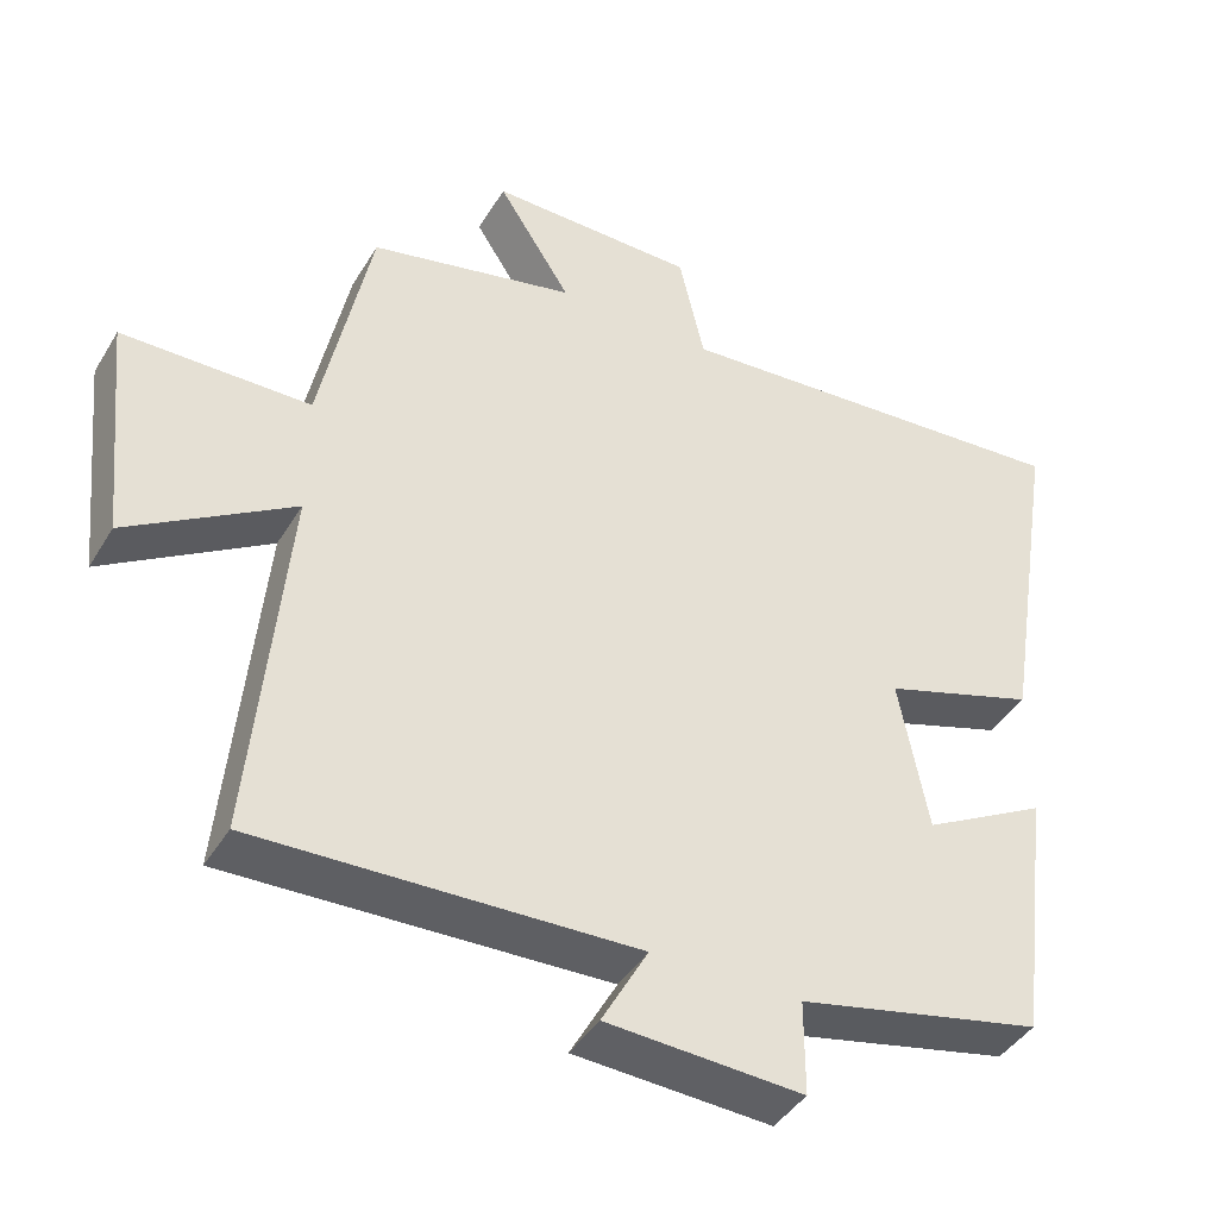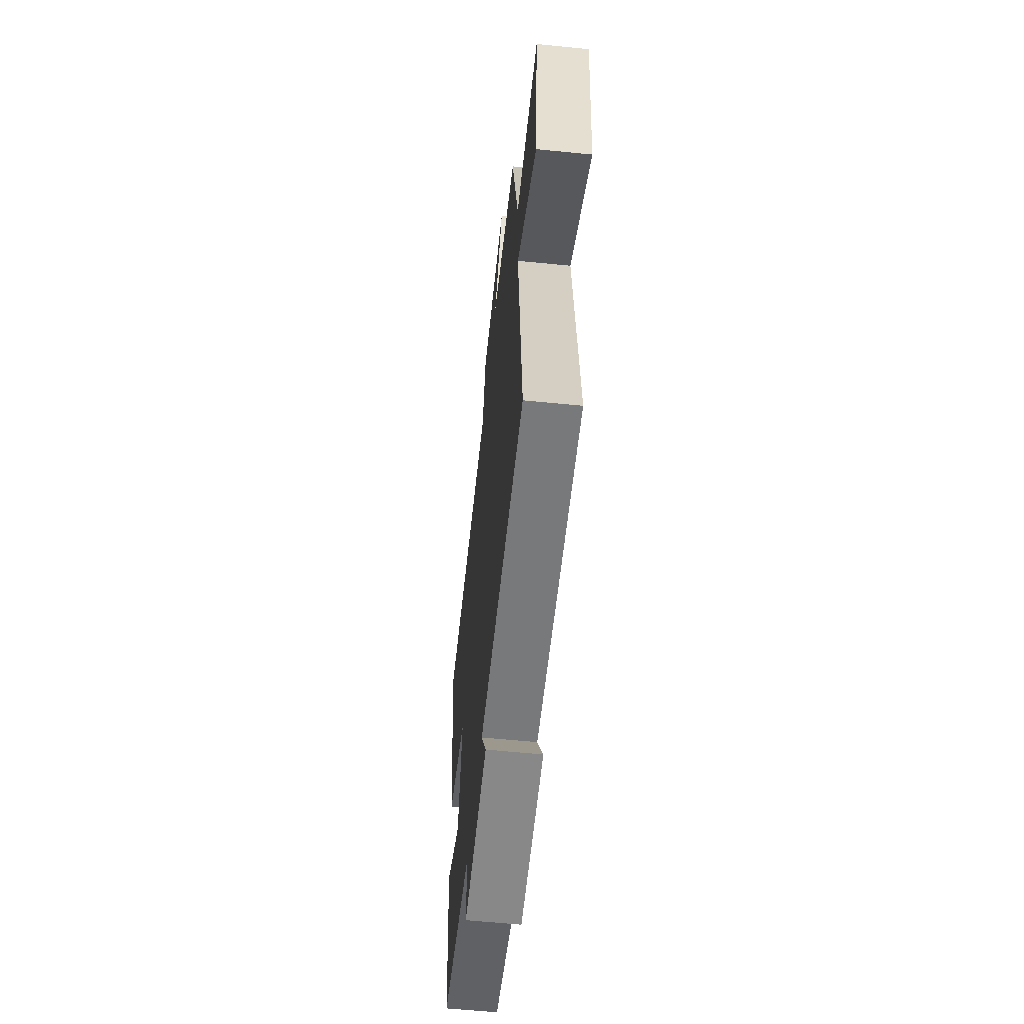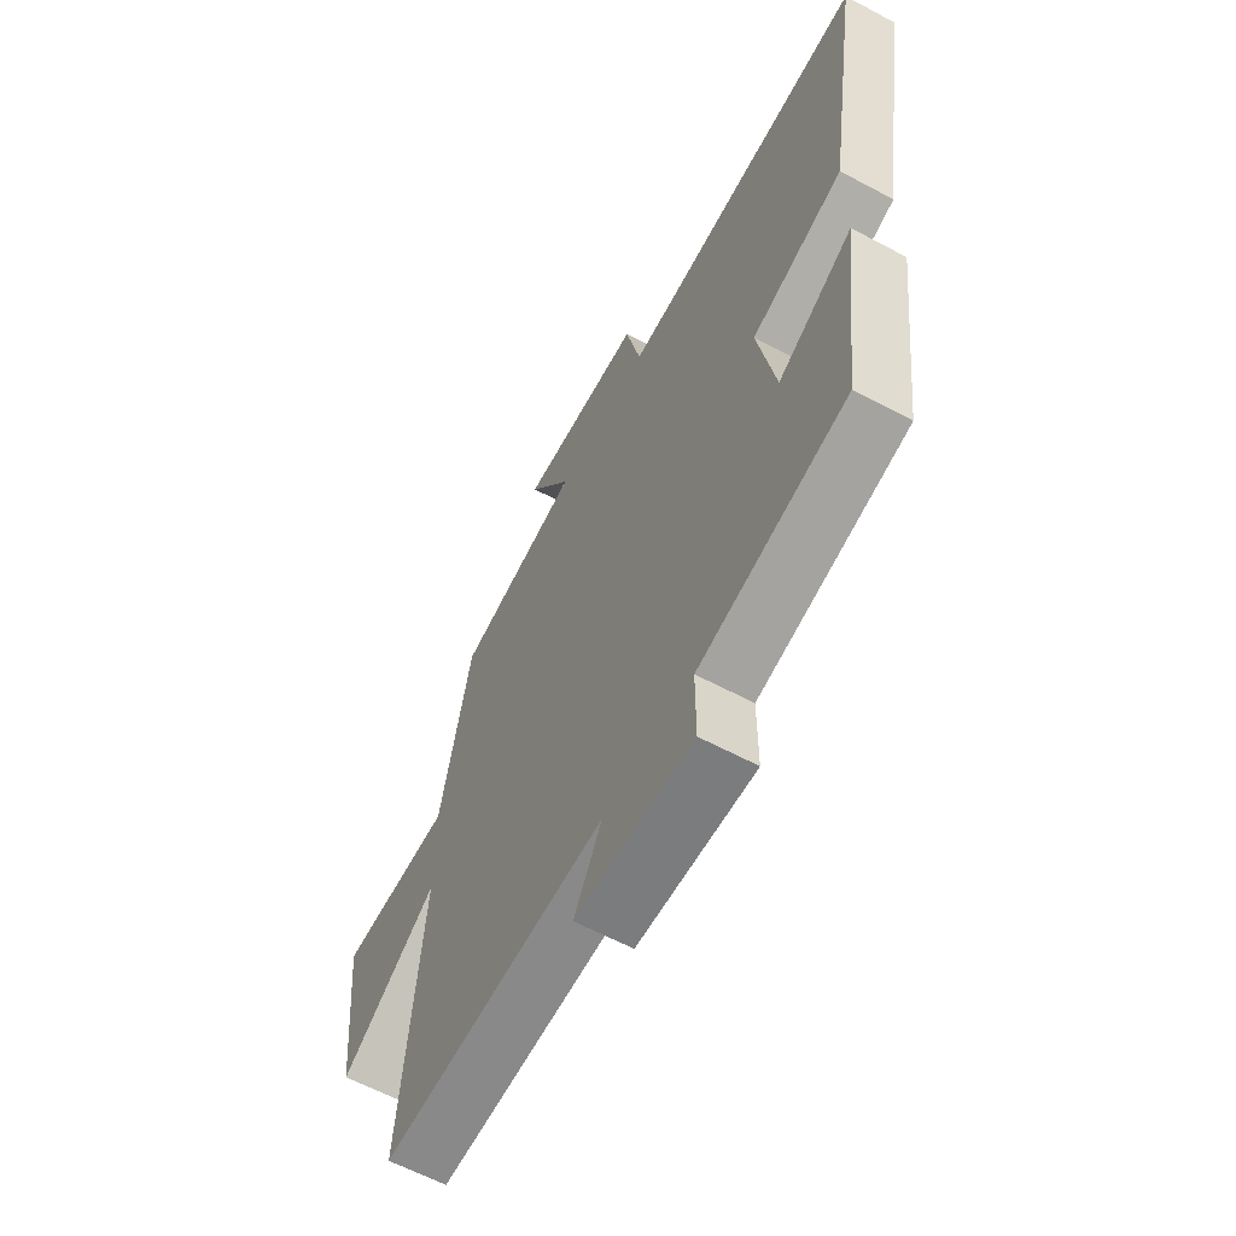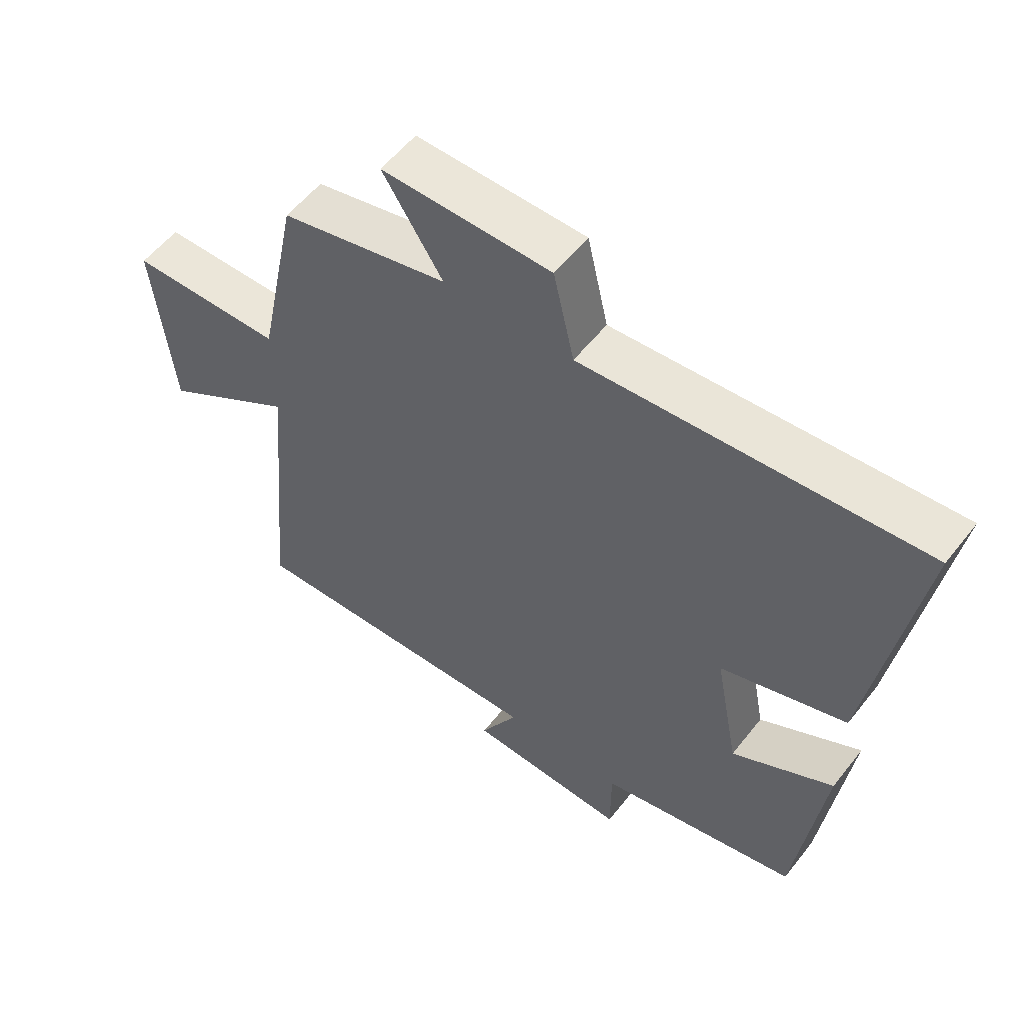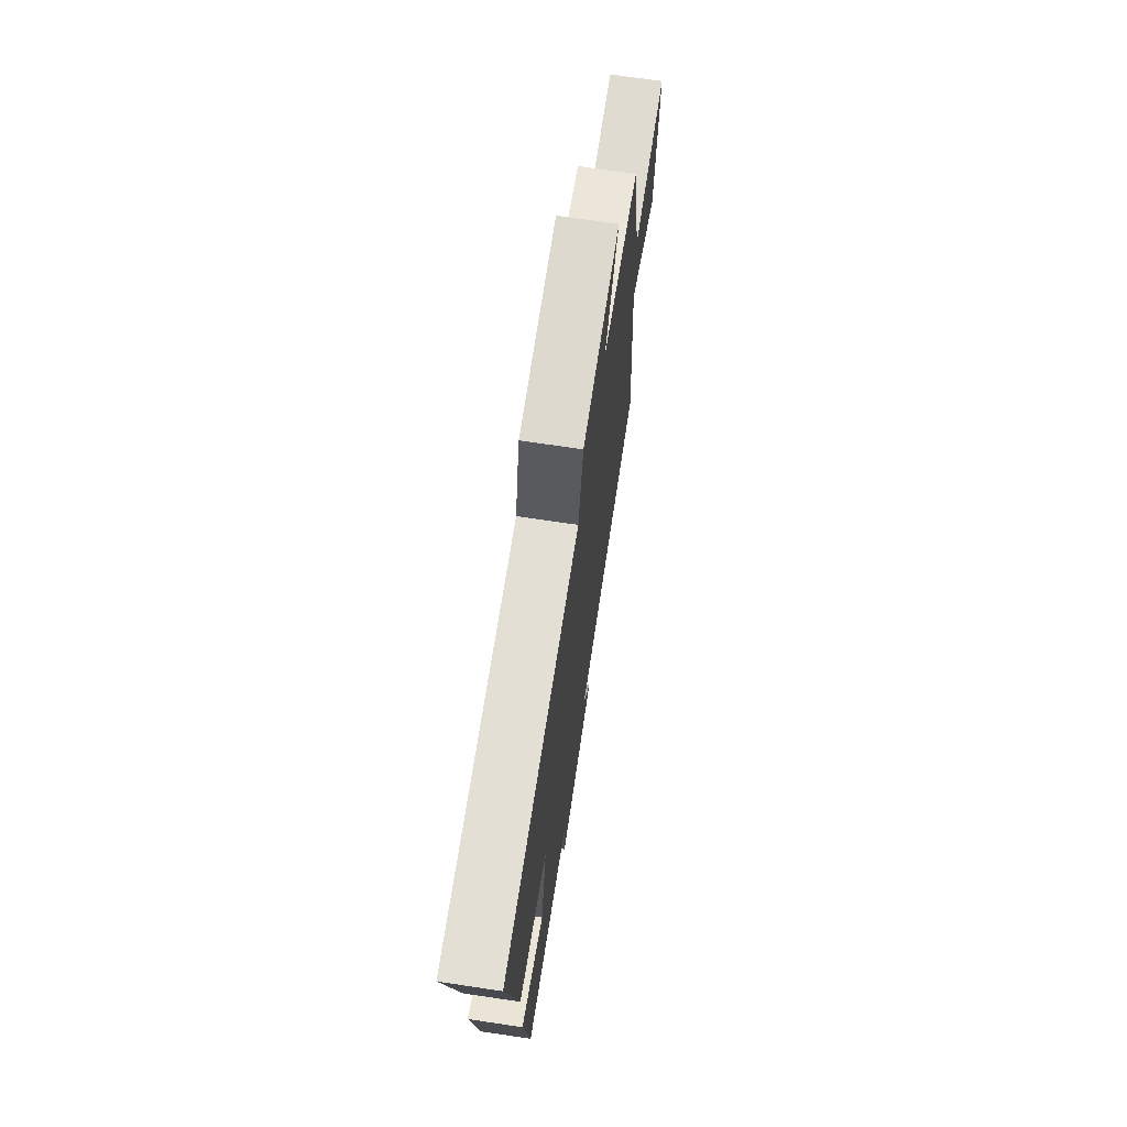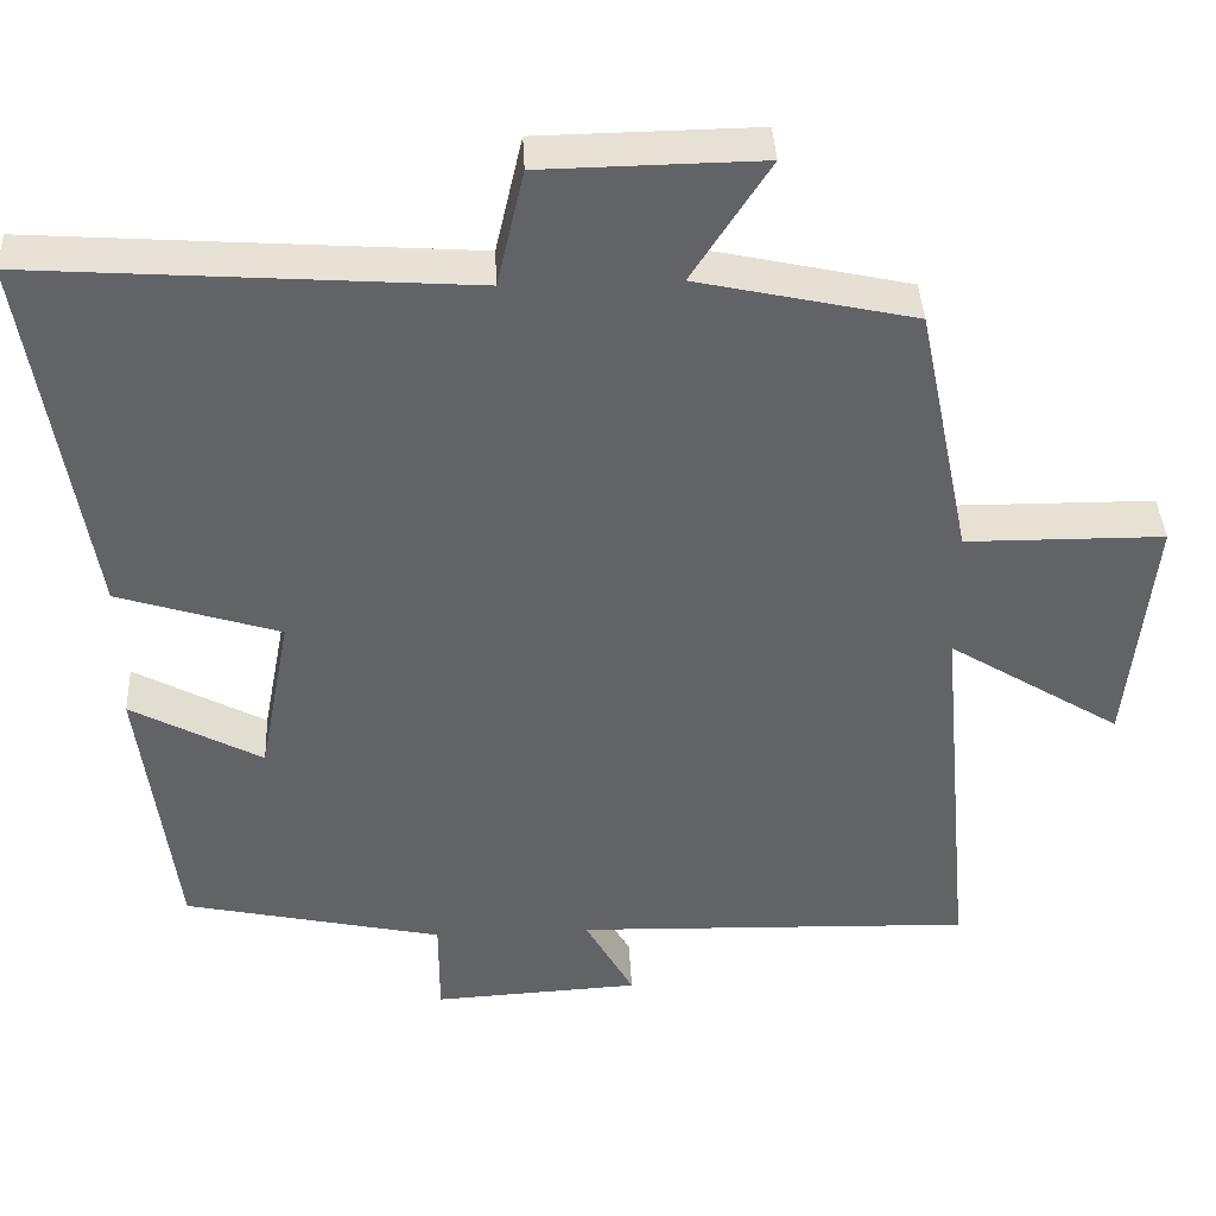
<metadata>
{"format":"obj","ext":"obj","renderer":"f3d","projection":"perspective","resolution":1024,"background":"white","views":[{"elev":-42.0,"azim":-28.8,"up":"+Z"},{"elev":-59.5,"azim":-95.9,"up":"+Z"},{"elev":-61.6,"azim":61.5,"up":"+Z"},{"elev":55.8,"azim":37.5,"up":"+Z"},{"elev":70.5,"azim":98.5,"up":"+Z"},{"elev":39.4,"azim":177.2,"up":"+Z"}]}
</metadata>
<code>
v 0.457 0.07 -0.431
v 0.139 0.07 -0.5
v 0.139 0.07 -0.622
v -0.115 0.07 -0.608
v -0.055 0.07 -0.5
v -0.544 0.07 -0.515
v -0.5 0.07 -0.038
v -0.713 0.07 -0.17
v -0.743 0.07 0.124
v -0.5 0.07 0.126
v -0.435 0.07 0.441
v -0.168 0.07 0.5
v -0.263 0.07 0.648
v 0.005 0.07 0.644
v 0.038 0.07 0.5
v 0.573 0.07 0.538
v 0.5 0.07 0.083
v 0.301 0.07 0.02
v 0.339 0.07 -0.18
v 0.5 0.07 -0.093
v 0.457 0 -0.431
v 0.139 0 -0.5
v 0.139 0 -0.622
v -0.115 0 -0.608
v -0.055 0 -0.5
v -0.544 0 -0.515
v -0.5 0 -0.038
v -0.713 0 -0.17
v -0.743 0 0.124
v -0.5 0 0.126
v -0.435 0 0.441
v -0.168 0 0.5
v -0.263 0 0.648
v 0.005 0 0.644
v 0.038 0 0.5
v 0.573 0 0.538
v 0.5 0 0.083
v 0.301 0 0.02
v 0.339 0 -0.18
v 0.5 0 -0.093
f 19 20 1 2
f 18 19 2
f 15 16 17 18
f 15 18 2
f 12 13 14 15
f 15 2 3
f 12 15 3
f 11 12 3
f 10 11 3
f 7 8 9 10
f 7 10 3
f 5 6 7
f 5 7 3
f 3 4 5
f 22 21 40 39
f 22 39 38
f 38 37 36 35
f 22 38 35
f 35 34 33 32
f 23 22 35
f 23 35 32
f 23 32 31
f 23 31 30
f 30 29 28 27
f 23 30 27
f 27 26 25
f 23 27 25
f 25 24 23
f 1 21 22 2
f 2 22 23 3
f 3 23 24 4
f 4 24 25 5
f 5 25 26 6
f 6 26 27 7
f 7 27 28 8
f 8 28 29 9
f 9 29 30 10
f 10 30 31 11
f 11 31 32 12
f 12 32 33 13
f 13 33 34 14
f 14 34 35 15
f 15 35 36 16
f 16 36 37 17
f 17 37 38 18
f 18 38 39 19
f 19 39 40 20
f 20 40 21 1

</code>
